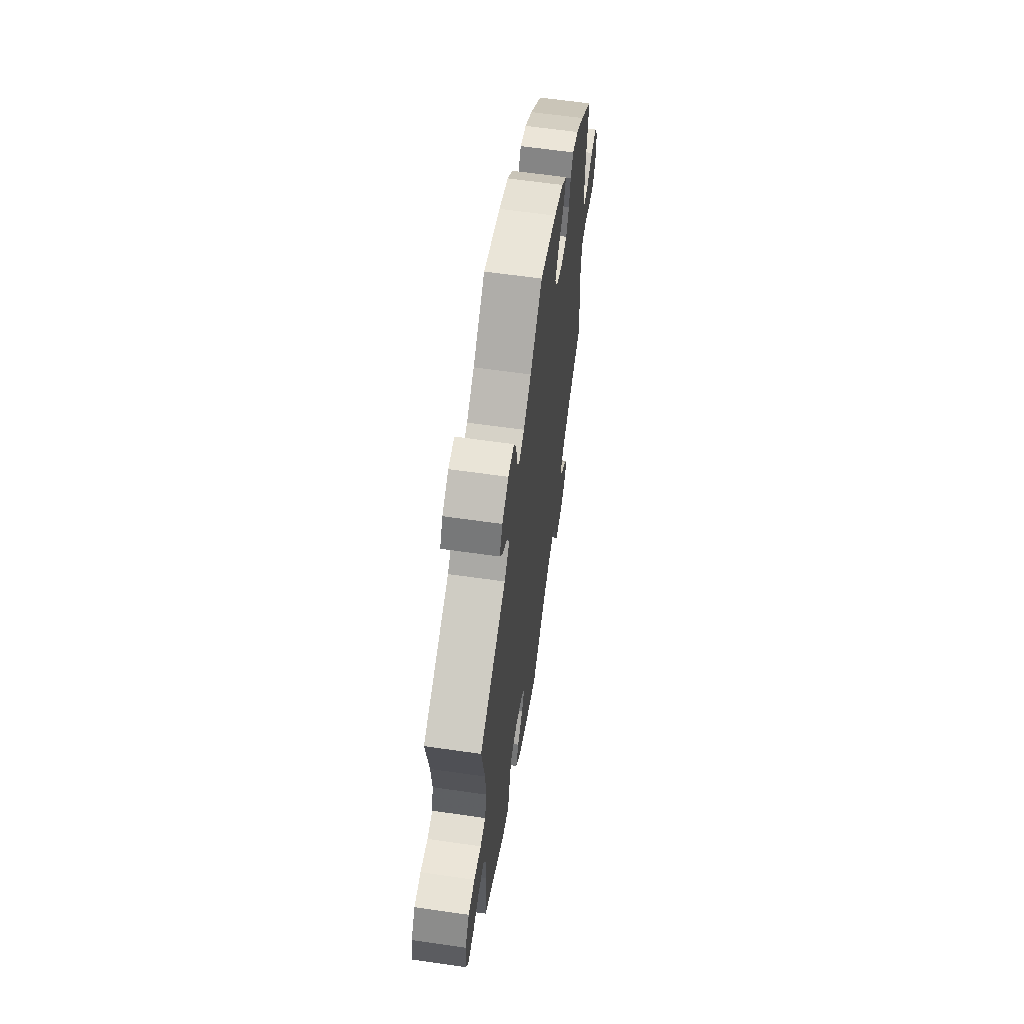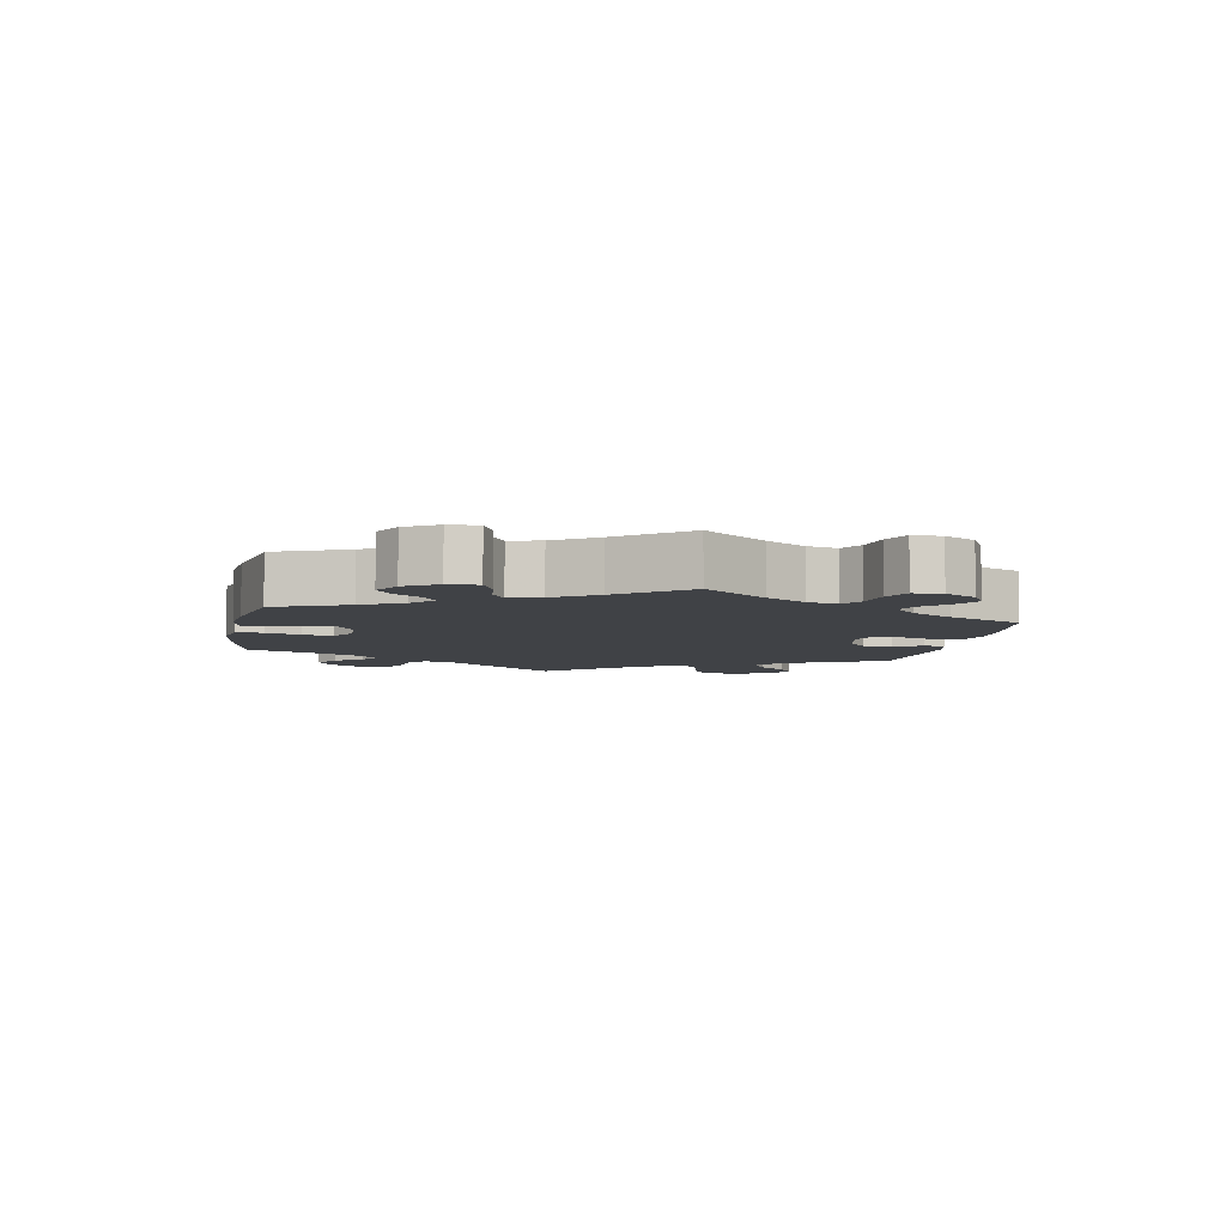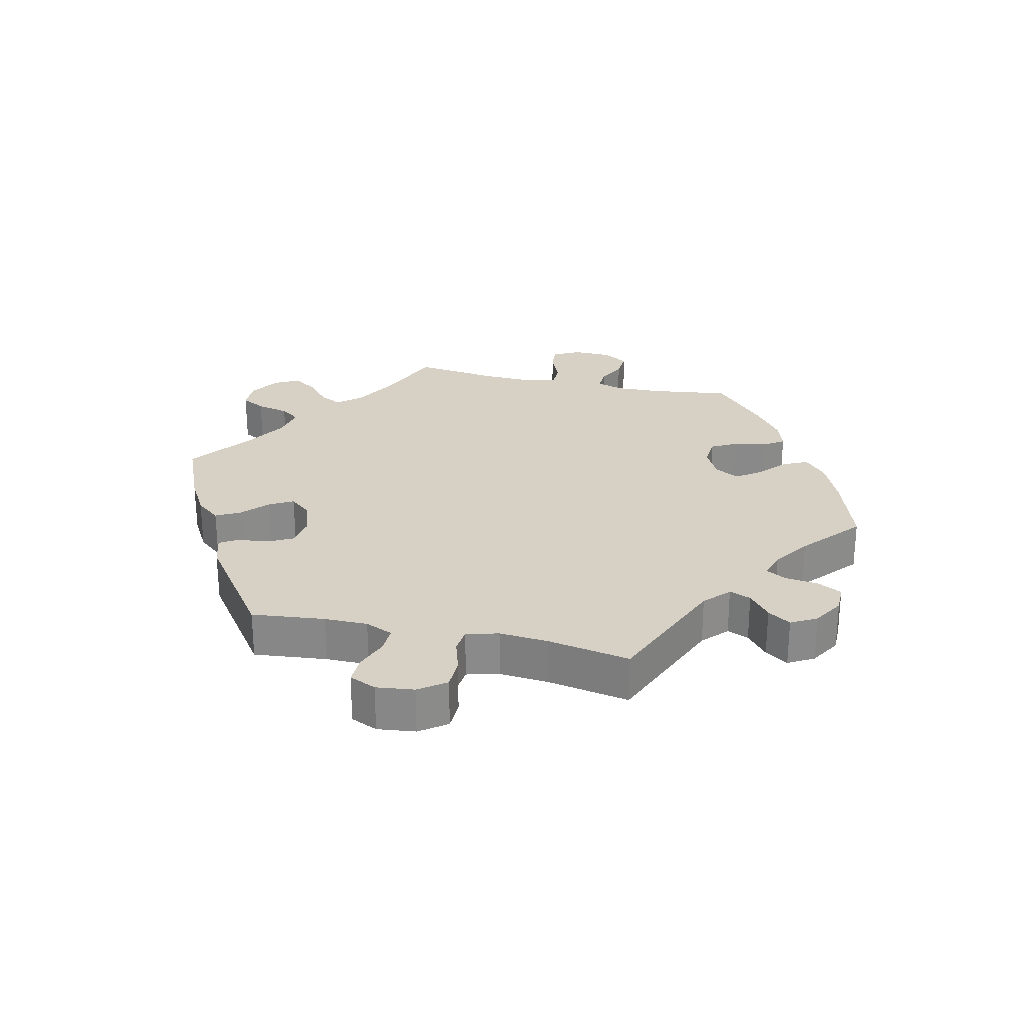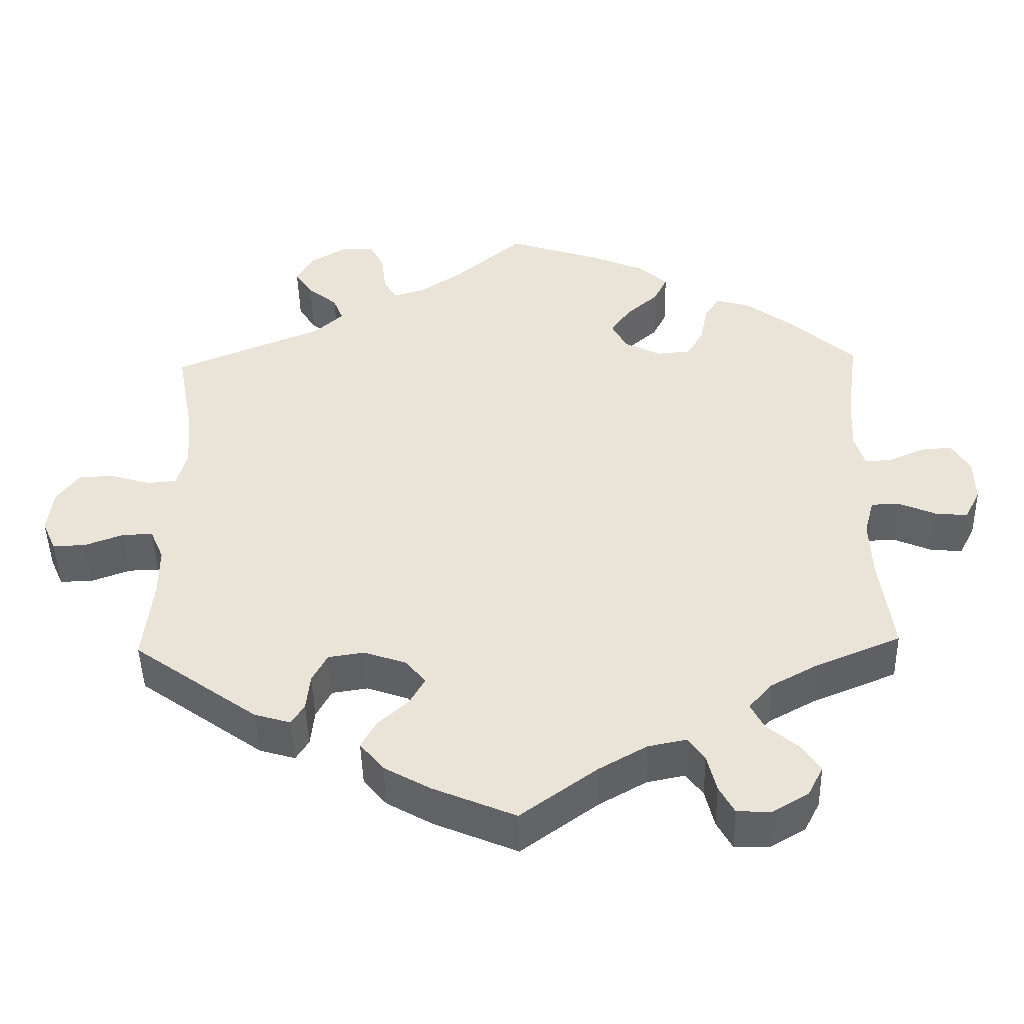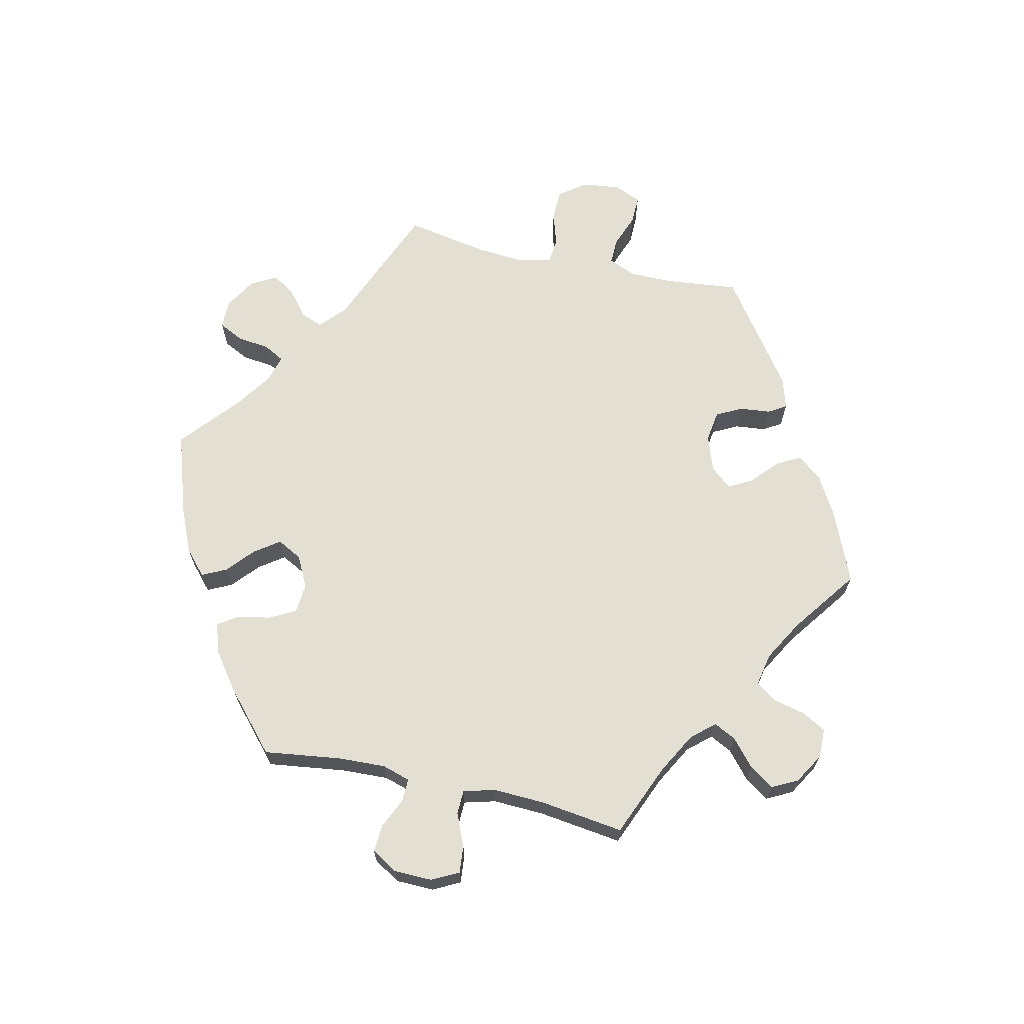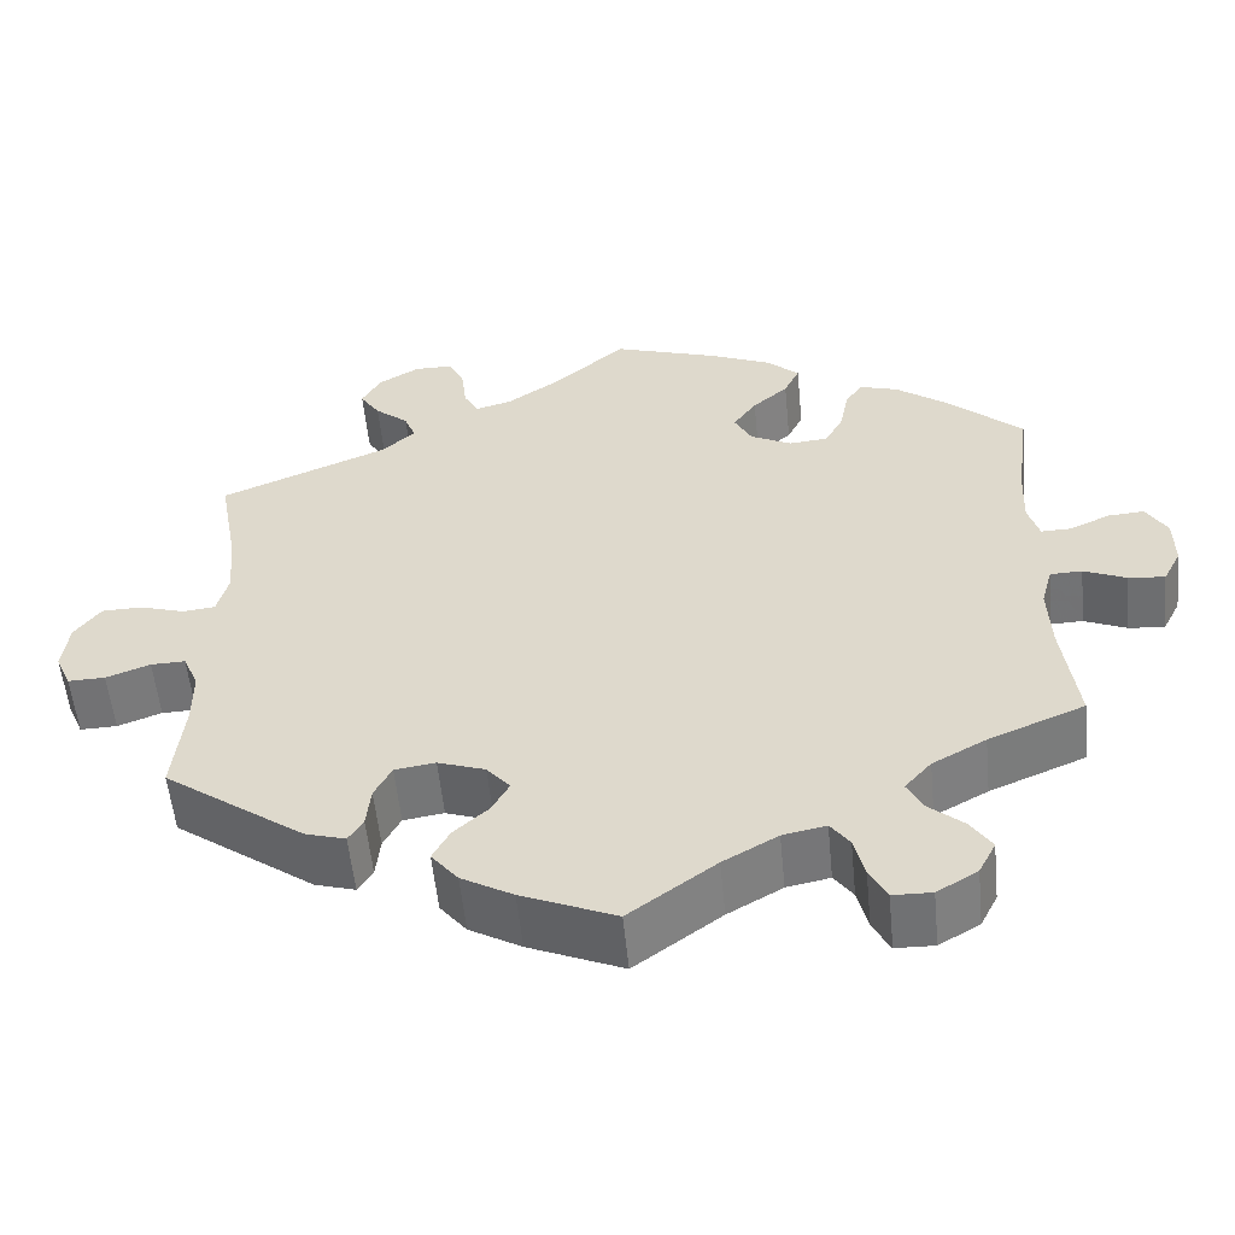
<metadata>
{"format":"obj","ext":"obj","renderer":"f3d","projection":"perspective","resolution":1024,"background":"white","views":[{"elev":61.2,"azim":-81.6,"up":"+Z"},{"elev":-6.3,"azim":109.1,"up":"+Y"},{"elev":26.6,"azim":-77.0,"up":"+Y"},{"elev":-46.4,"azim":1.3,"up":"+Z"},{"elev":66.9,"azim":102.7,"up":"+Y"},{"elev":-55.4,"azim":5.6,"up":"+Z"}]}
</metadata>
<code>
v -0.306 0.07 0.369
v -0.268 0.07 0.404
v -0.281 0.07 0.437
v -0.32 0.07 0.469
v -0.343 0.07 0.504
v -0.321 0.07 0.543
v -0.274 0.07 0.571
v -0.23 0.07 0.571
v -0.211 0.07 0.533
v -0.205 0.07 0.483
v -0.188 0.07 0.452
v -0.146 0.07 0.464
v -0.09 0.07 0.502
v -0.001 0.07 0.578
v 0.122 0.07 0.538
v 0.192 0.07 0.508
v 0.23 0.07 0.474
v 0.212 0.07 0.437
v 0.171 0.07 0.401
v 0.144 0.07 0.363
v 0.164 0.07 0.325
v 0.212 0.07 0.301
v 0.257 0.07 0.305
v 0.278 0.07 0.344
v 0.288 0.07 0.395
v 0.308 0.07 0.425
v 0.353 0.07 0.411
v 0.41 0.07 0.369
v 0.5 0.07 0.289
v 0.484 0.07 0.17
v 0.481 0.07 0.099
v 0.494 0.07 0.056
v 0.529 0.07 0.057
v 0.575 0.07 0.078
v 0.617 0.07 0.081
v 0.641 0.07 0.041
v 0.642 0.07 -0.017
v 0.621 0.07 -0.058
v 0.579 0.07 -0.054
v 0.53 0.07 -0.033
v 0.493 0.07 -0.034
v 0.48 0.07 -0.082
v 0.483 0.07 -0.16
v 0.5 0.07 -0.289
v 0.389 0.07 -0.335
v 0.327 0.07 -0.369
v 0.296 0.07 -0.404
v 0.313 0.07 -0.438
v 0.354 0.07 -0.473
v 0.379 0.07 -0.51
v 0.359 0.07 -0.549
v 0.312 0.07 -0.577
v 0.267 0.07 -0.576
v 0.247 0.07 -0.539
v 0.235 0.07 -0.489
v 0.213 0.07 -0.459
v 0.163 0.07 -0.469
v 0.1 0.07 -0.505
v 0 0.07 -0.578
v -0.109 0.07 -0.532
v -0.169 0.07 -0.498
v -0.2 0.07 -0.46
v -0.18 0.07 -0.423
v -0.14 0.07 -0.387
v -0.12 0.07 -0.351
v -0.147 0.07 -0.319
v -0.202 0.07 -0.3
v -0.249 0.07 -0.307
v -0.269 0.07 -0.345
v -0.274 0.07 -0.393
v -0.291 0.07 -0.42
v -0.338 0.07 -0.406
v -0.501 0.07 -0.289
v -0.489 0.07 -0.177
v -0.489 0.07 -0.111
v -0.507 0.07 -0.069
v -0.547 0.07 -0.07
v -0.598 0.07 -0.089
v -0.641 0.07 -0.09
v -0.659 0.07 -0.049
v -0.652 0.07 0.009
v -0.622 0.07 0.05
v -0.575 0.07 0.051
v -0.523 0.07 0.035
v -0.485 0.07 0.039
v -0.472 0.07 0.088
v -0.478 0.07 0.163
v -0.501 0.07 0.289
v -0.306 0 0.369
v -0.268 0 0.404
v -0.281 0 0.437
v -0.32 0 0.469
v -0.343 0 0.504
v -0.321 0 0.543
v -0.274 0 0.571
v -0.23 0 0.571
v -0.211 0 0.533
v -0.205 0 0.483
v -0.188 0 0.452
v -0.146 0 0.464
v -0.09 0 0.502
v -0.001 0 0.578
v 0.122 0 0.538
v 0.192 0 0.508
v 0.23 0 0.474
v 0.212 0 0.437
v 0.171 0 0.401
v 0.144 0 0.363
v 0.164 0 0.325
v 0.212 0 0.301
v 0.257 0 0.305
v 0.278 0 0.344
v 0.288 0 0.395
v 0.308 0 0.425
v 0.353 0 0.411
v 0.41 0 0.369
v 0.5 0 0.289
v 0.484 0 0.17
v 0.481 0 0.099
v 0.494 0 0.056
v 0.529 0 0.057
v 0.575 0 0.078
v 0.617 0 0.081
v 0.641 0 0.041
v 0.642 0 -0.017
v 0.621 0 -0.058
v 0.579 0 -0.054
v 0.53 0 -0.033
v 0.493 0 -0.034
v 0.48 0 -0.082
v 0.483 0 -0.16
v 0.5 0 -0.289
v 0.389 0 -0.335
v 0.327 0 -0.369
v 0.296 0 -0.404
v 0.313 0 -0.438
v 0.354 0 -0.473
v 0.379 0 -0.51
v 0.359 0 -0.549
v 0.312 0 -0.577
v 0.267 0 -0.576
v 0.247 0 -0.539
v 0.235 0 -0.489
v 0.213 0 -0.459
v 0.163 0 -0.469
v 0.1 0 -0.505
v 0 0 -0.578
v -0.109 0 -0.532
v -0.169 0 -0.498
v -0.2 0 -0.46
v -0.18 0 -0.423
v -0.14 0 -0.387
v -0.12 0 -0.351
v -0.147 0 -0.319
v -0.202 0 -0.3
v -0.249 0 -0.307
v -0.269 0 -0.345
v -0.274 0 -0.393
v -0.291 0 -0.42
v -0.338 0 -0.406
v -0.501 0 -0.289
v -0.489 0 -0.177
v -0.489 0 -0.111
v -0.507 0 -0.069
v -0.547 0 -0.07
v -0.598 0 -0.089
v -0.641 0 -0.09
v -0.659 0 -0.049
v -0.652 0 0.009
v -0.622 0 0.05
v -0.575 0 0.051
v -0.523 0 0.035
v -0.485 0 0.039
v -0.472 0 0.088
v -0.478 0 0.163
v -0.501 0 0.289
f 87 88 1
f 86 87 1 2
f 85 86 2
f 81 82 83 84
f 81 84 85
f 80 81 85
f 77 78 79 80
f 76 77 80 85
f 75 76 85 2
f 71 72 73 74
f 69 70 71 74
f 68 69 74 75
f 67 68 75 2
f 61 62 63 64
f 61 64 65
f 58 59 60 61
f 57 58 61 65
f 56 57 65 66
f 52 53 54 55
f 52 55 56
f 51 52 56
f 48 49 50 51
f 47 48 51 56
f 46 47 56 66
f 43 44 45
f 42 43 45 46
f 41 42 46 66
f 37 38 39 40
f 37 40 41
f 36 37 41
f 33 34 35 36
f 32 33 36 41
f 31 32 41 66
f 27 28 29 30
f 24 25 26 27
f 23 24 27 30
f 22 23 30 31
f 16 17 18 19
f 16 19 20
f 13 14 15 16
f 12 13 16 20
f 11 12 20 21
f 7 8 9 10
f 7 10 11
f 6 7 11
f 3 4 5 6
f 2 3 6 11
f 22 31 66 67
f 21 22 67
f 2 11 21 67
f 89 176 175
f 90 89 175 174
f 90 174 173
f 172 171 170 169
f 173 172 169
f 173 169 168
f 168 167 166 165
f 173 168 165 164
f 90 173 164 163
f 162 161 160 159
f 162 159 158 157
f 163 162 157 156
f 90 163 156 155
f 152 151 150 149
f 153 152 149
f 149 148 147 146
f 153 149 146 145
f 154 153 145 144
f 143 142 141 140
f 144 143 140
f 144 140 139
f 139 138 137 136
f 144 139 136 135
f 154 144 135 134
f 133 132 131
f 134 133 131 130
f 154 134 130 129
f 128 127 126 125
f 129 128 125
f 129 125 124
f 124 123 122 121
f 129 124 121 120
f 154 129 120 119
f 118 117 116 115
f 115 114 113 112
f 118 115 112 111
f 119 118 111 110
f 107 106 105 104
f 108 107 104
f 104 103 102 101
f 108 104 101 100
f 109 108 100 99
f 98 97 96 95
f 99 98 95
f 99 95 94
f 94 93 92 91
f 99 94 91 90
f 155 154 119 110
f 155 110 109
f 155 109 99 90
f 1 89 90 2
f 2 90 91 3
f 3 91 92 4
f 4 92 93 5
f 5 93 94 6
f 6 94 95 7
f 7 95 96 8
f 8 96 97 9
f 9 97 98 10
f 10 98 99 11
f 11 99 100 12
f 12 100 101 13
f 13 101 102 14
f 14 102 103 15
f 15 103 104 16
f 16 104 105 17
f 17 105 106 18
f 18 106 107 19
f 19 107 108 20
f 20 108 109 21
f 21 109 110 22
f 22 110 111 23
f 23 111 112 24
f 24 112 113 25
f 25 113 114 26
f 26 114 115 27
f 27 115 116 28
f 28 116 117 29
f 29 117 118 30
f 30 118 119 31
f 31 119 120 32
f 32 120 121 33
f 33 121 122 34
f 34 122 123 35
f 35 123 124 36
f 36 124 125 37
f 37 125 126 38
f 38 126 127 39
f 39 127 128 40
f 40 128 129 41
f 41 129 130 42
f 42 130 131 43
f 43 131 132 44
f 44 132 133 45
f 45 133 134 46
f 46 134 135 47
f 47 135 136 48
f 48 136 137 49
f 49 137 138 50
f 50 138 139 51
f 51 139 140 52
f 52 140 141 53
f 53 141 142 54
f 54 142 143 55
f 55 143 144 56
f 56 144 145 57
f 57 145 146 58
f 58 146 147 59
f 59 147 148 60
f 60 148 149 61
f 61 149 150 62
f 62 150 151 63
f 63 151 152 64
f 64 152 153 65
f 65 153 154 66
f 66 154 155 67
f 67 155 156 68
f 68 156 157 69
f 69 157 158 70
f 70 158 159 71
f 71 159 160 72
f 72 160 161 73
f 73 161 162 74
f 74 162 163 75
f 75 163 164 76
f 76 164 165 77
f 77 165 166 78
f 78 166 167 79
f 79 167 168 80
f 80 168 169 81
f 81 169 170 82
f 82 170 171 83
f 83 171 172 84
f 84 172 173 85
f 85 173 174 86
f 86 174 175 87
f 87 175 176 88
f 88 176 89 1

</code>
